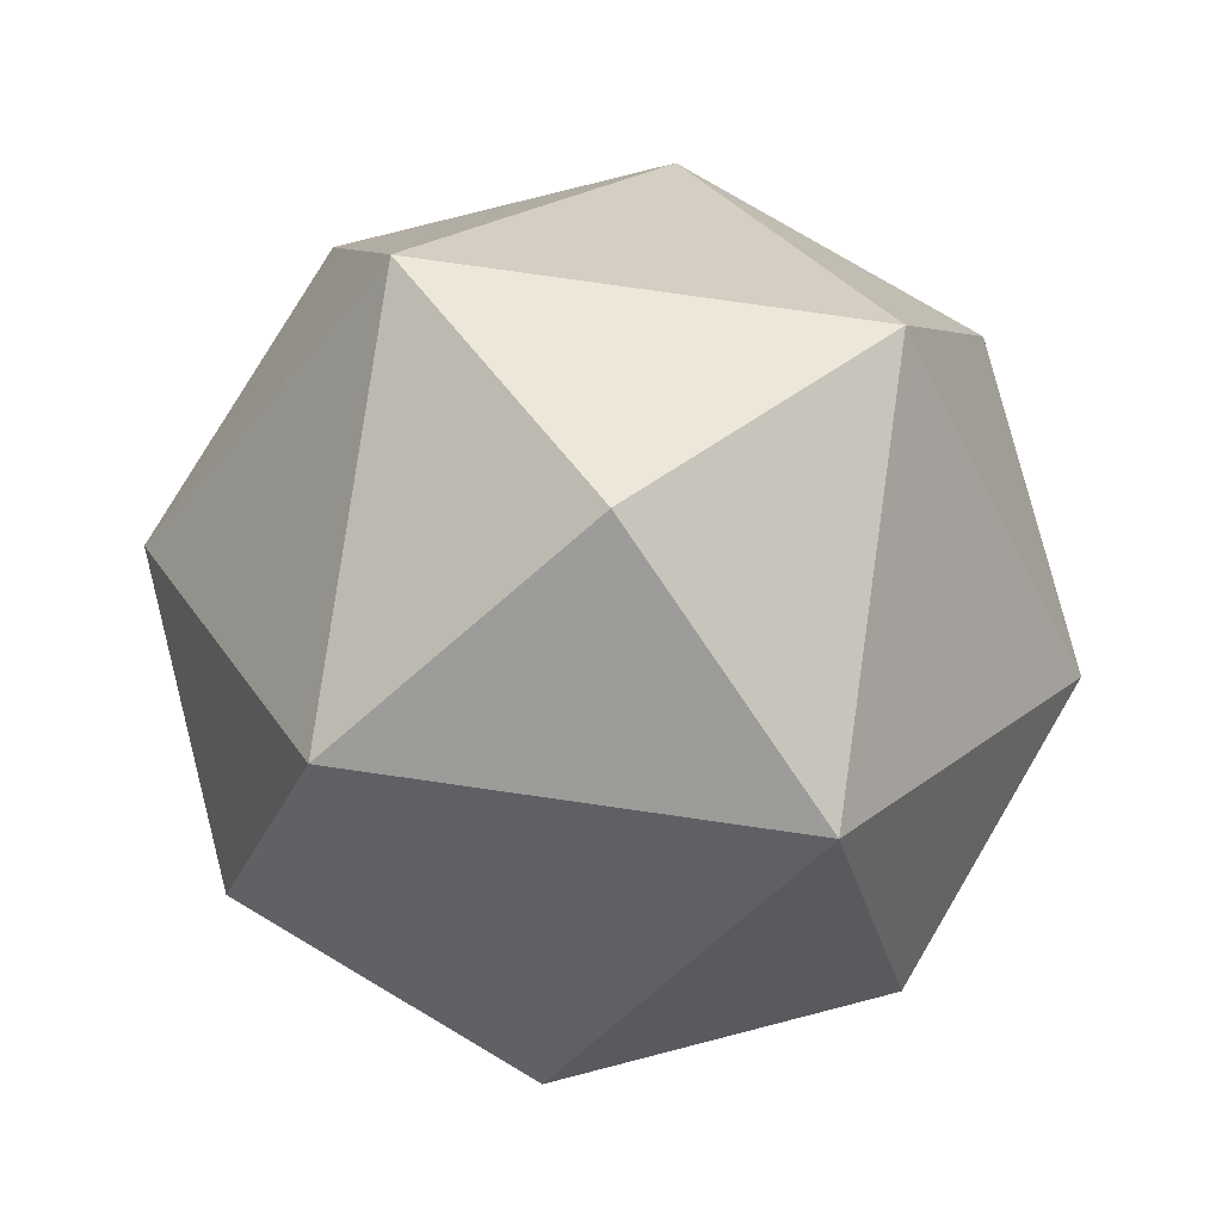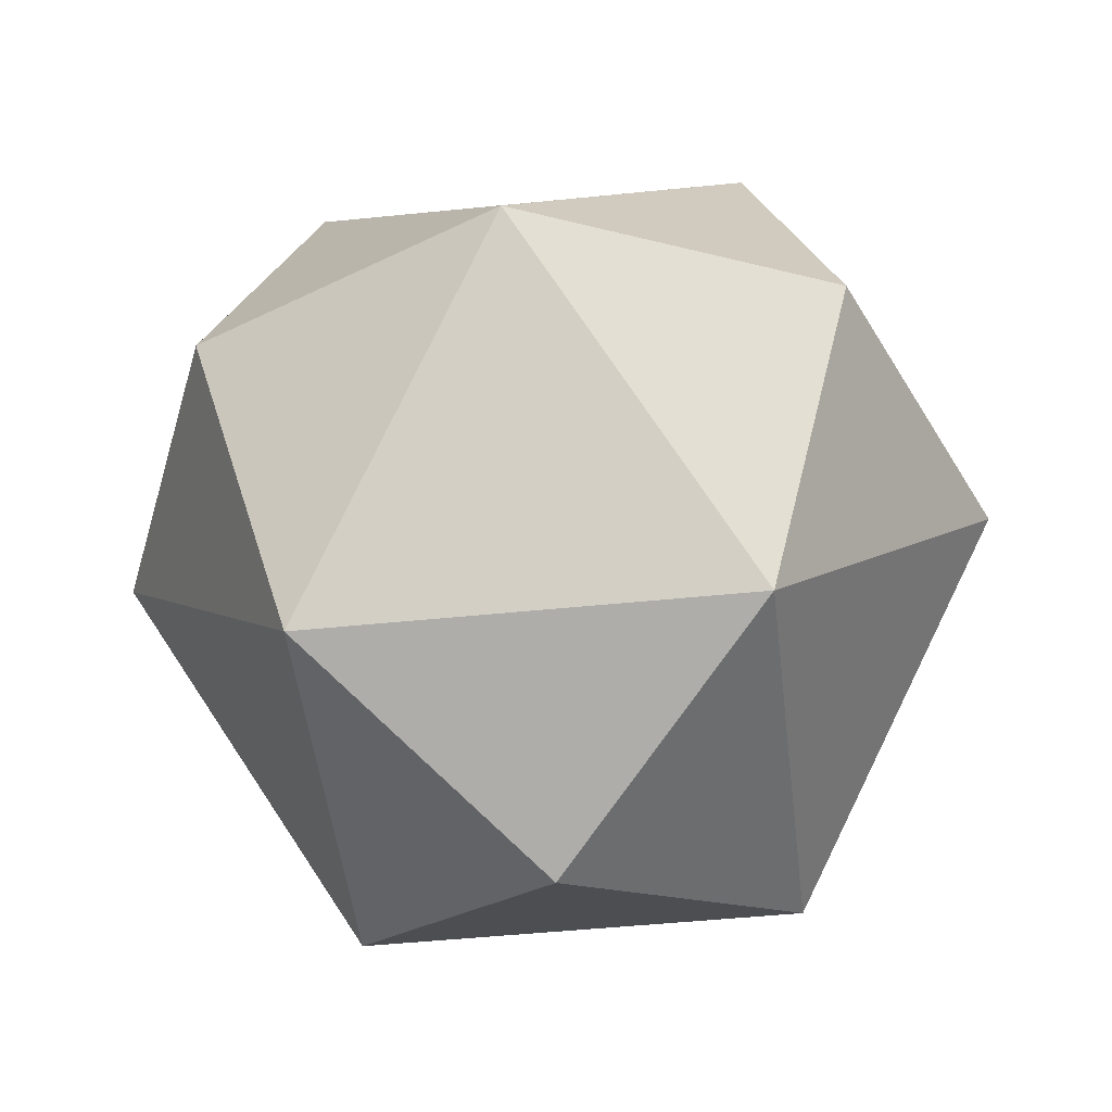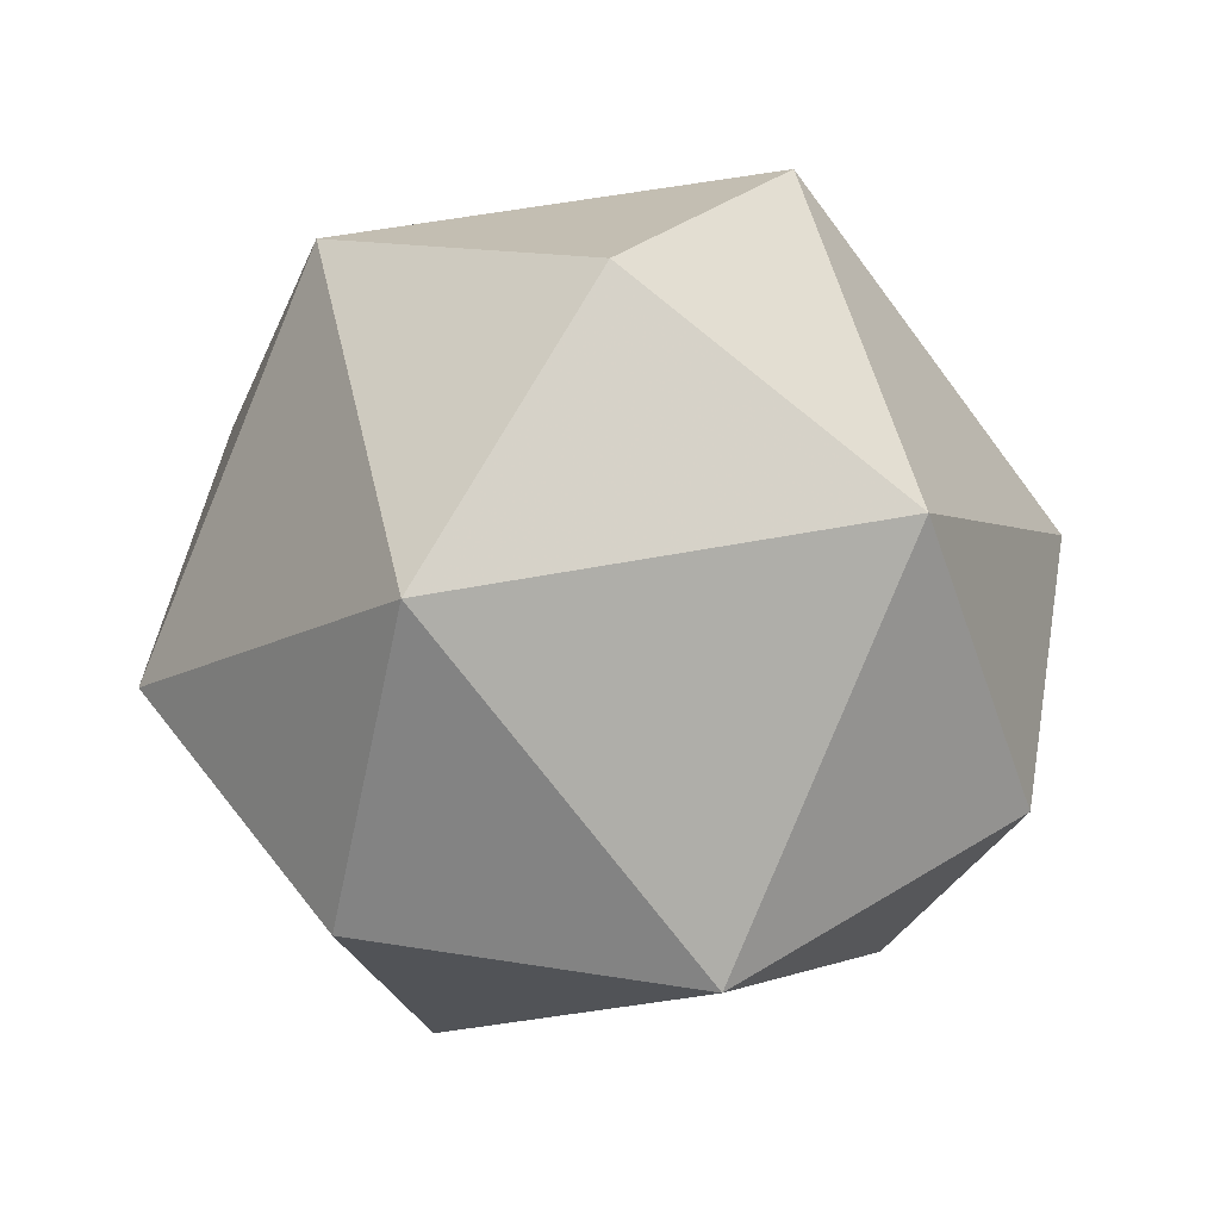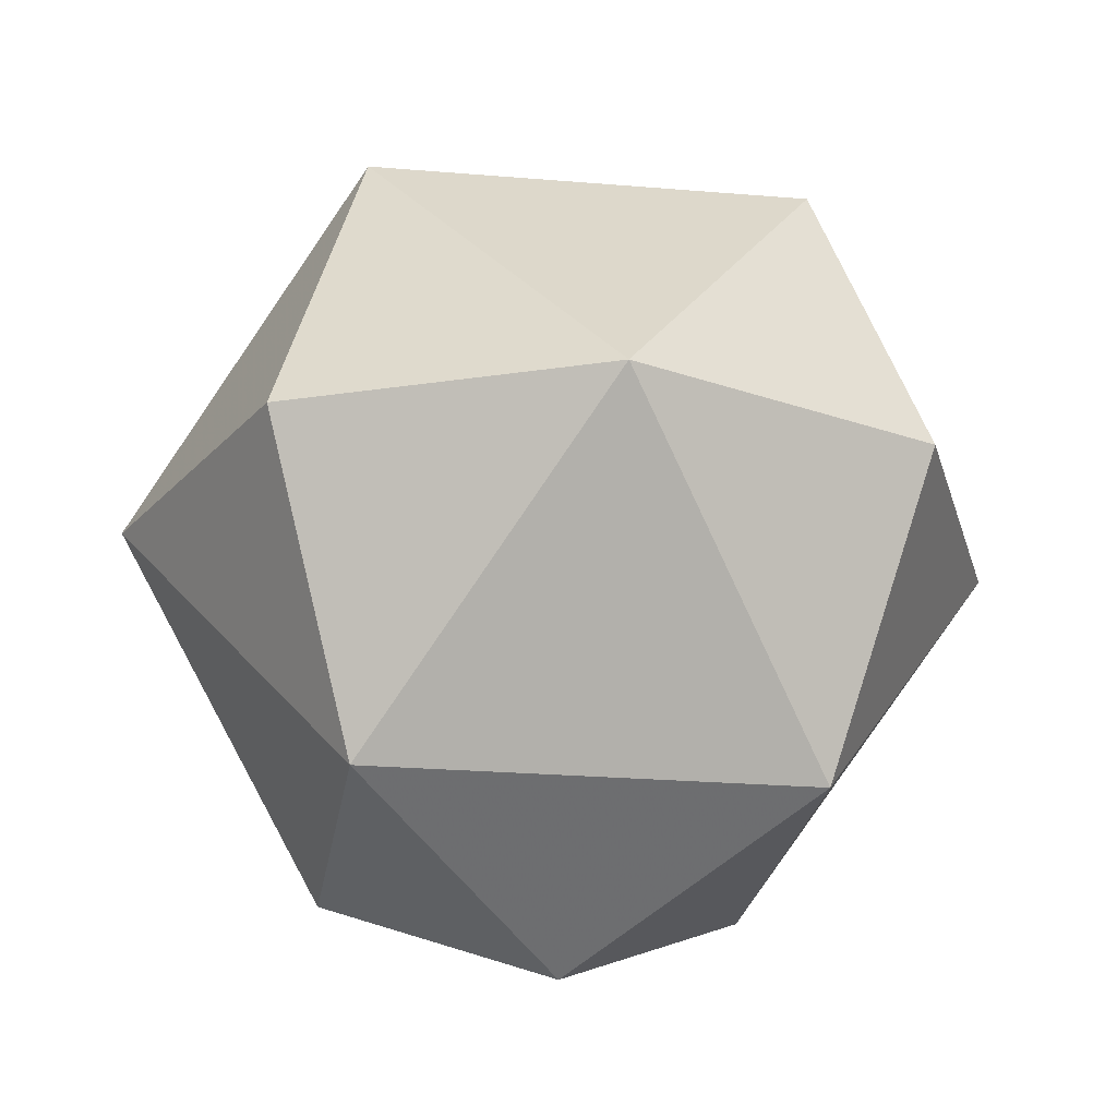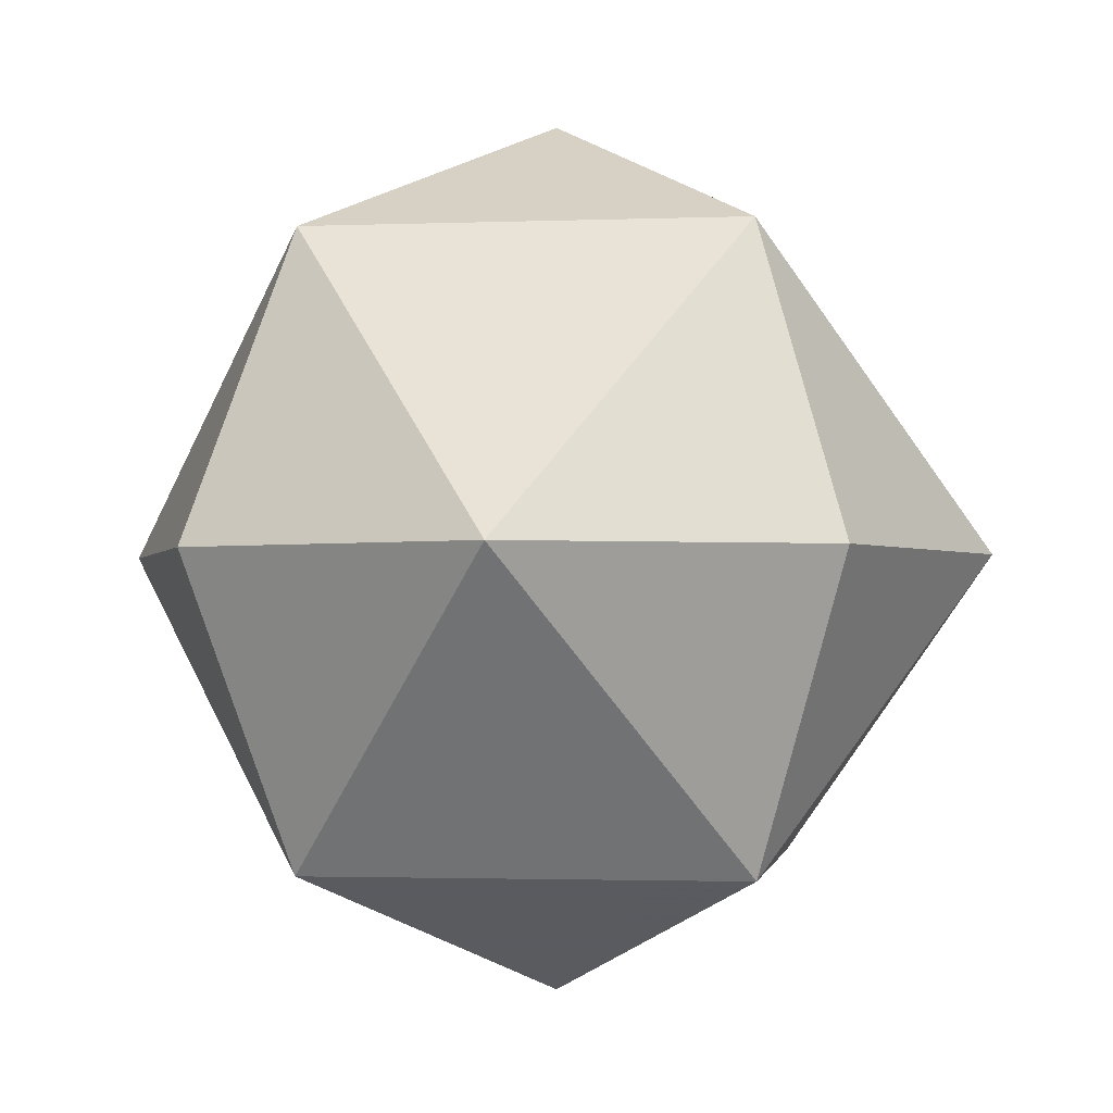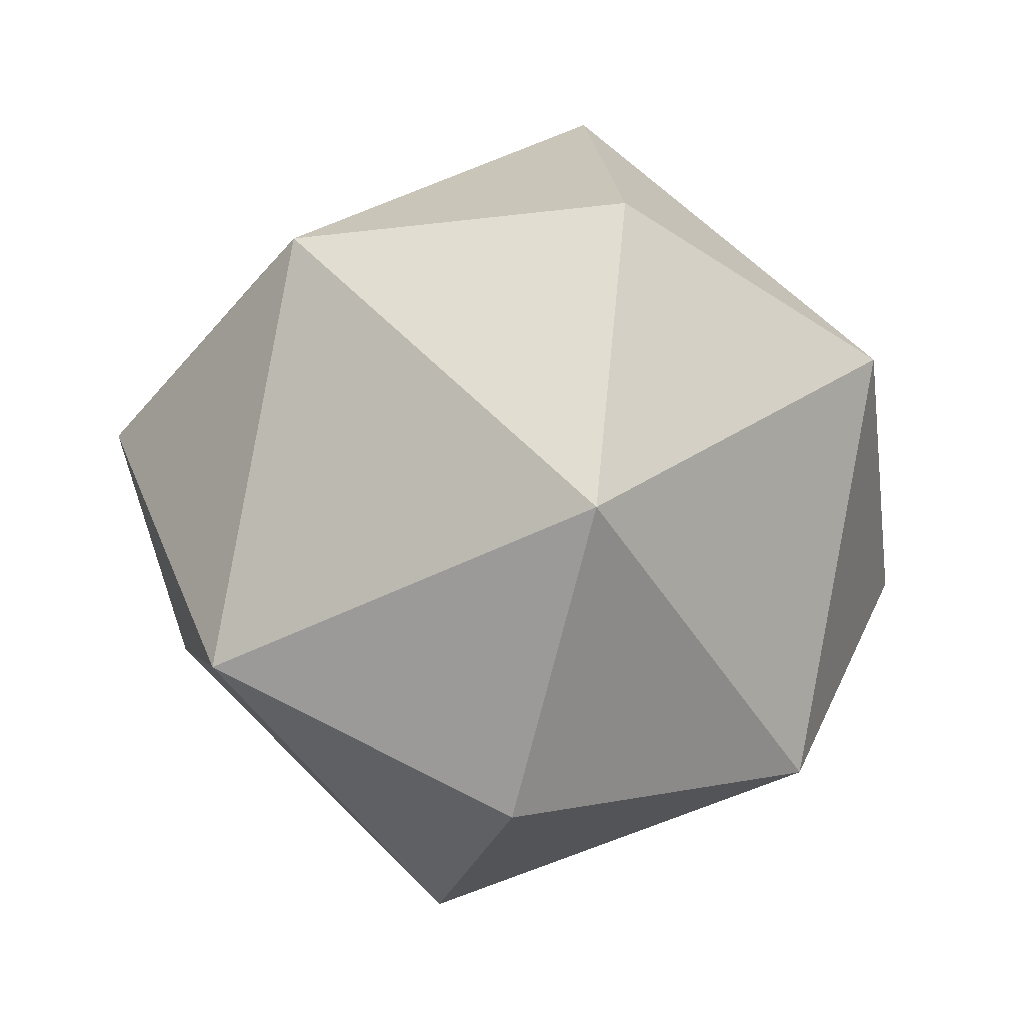
<metadata>
{"format":"obj","ext":"obj","renderer":"f3d","projection":"perspective","resolution":1024,"background":"white","views":[{"elev":79.3,"azim":-126.9,"up":"+Z"},{"elev":-47.5,"azim":-38.4,"up":"+Z"},{"elev":48.6,"azim":32.6,"up":"+Y"},{"elev":-23.7,"azim":-143.1,"up":"+Z"},{"elev":-1.9,"azim":-36.8,"up":"+Z"},{"elev":-46.6,"azim":-104.9,"up":"+Y"}]}
</metadata>
<code>
v 1.1 0 0
v 0.7778 0.7778 0
v 0.7778 0 0.7778
v 0 0.7778 0.7778
v 0 0 1.1
v 0.7778 0 0.7778
v 0.7778 0.7778 0
v 0 0.7778 0.7778
v 0.7778 0 0.7778
v 0 1.1 0
v 0 0.7778 0.7778
v 0.7778 0.7778 0
v 1.1 0 0
v 0.7778 0.7778 0
v 0.7778 0 -0.7778
v 0 0.7778 -0.7778
v 0 0 -1.1
v 0.7778 0 -0.7778
v 0.7778 0.7778 0
v 0 0.7778 -0.7778
v 0.7778 0 -0.7778
v 0 1.1 0
v 0 0.7778 -0.7778
v 0.7778 0.7778 0
v 1.1 0 0
v 0.7778 -0.7778 0
v 0.7778 0 0.7778
v 0 -0.7778 0.7778
v 0 0 1.1
v 0.7778 0 0.7778
v 0.7778 -0.7778 0
v 0 -0.7778 0.7778
v 0.7778 0 0.7778
v 0 -1.1 0
v 0 -0.7778 0.7778
v 0.7778 -0.7778 0
v 1.1 0 0
v 0.7778 -0.7778 0
v 0.7778 0 -0.7778
v 0 -0.7778 -0.7778
v 0 0 -1.1
v 0.7778 0 -0.7778
v 0.7778 -0.7778 0
v 0 -0.7778 -0.7778
v 0.7778 0 -0.7778
v 0 -1.1 0
v 0 -0.7778 -0.7778
v 0.7778 -0.7778 0
v -1.1 0 0
v -0.7778 0.7778 0
v -0.7778 0 0.7778
v 0 0.7778 0.7778
v 0 0 1.1
v -0.7778 0 0.7778
v -0.7778 0.7778 0
v 0 0.7778 0.7778
v -0.7778 0 0.7778
v 0 1.1 0
v 0 0.7778 0.7778
v -0.7778 0.7778 0
v -1.1 0 0
v -0.7778 0.7778 0
v -0.7778 0 -0.7778
v 0 0.7778 -0.7778
v 0 0 -1.1
v -0.7778 0 -0.7778
v -0.7778 0.7778 0
v 0 0.7778 -0.7778
v -0.7778 0 -0.7778
v 0 1.1 0
v 0 0.7778 -0.7778
v -0.7778 0.7778 0
v -1.1 0 0
v -0.7778 -0.7778 0
v -0.7778 0 0.7778
v 0 -0.7778 0.7778
v 0 0 1.1
v -0.7778 0 0.7778
v -0.7778 -0.7778 0
v 0 -0.7778 0.7778
v -0.7778 0 0.7778
v 0 -1.1 0
v 0 -0.7778 0.7778
v -0.7778 -0.7778 0
v -1.1 0 0
v -0.7778 -0.7778 0
v -0.7778 0 -0.7778
v 0 -0.7778 -0.7778
v 0 0 -1.1
v -0.7778 0 -0.7778
v -0.7778 -0.7778 0
v 0 -0.7778 -0.7778
v -0.7778 0 -0.7778
v 0 -1.1 0
v 0 -0.7778 -0.7778
v -0.7778 -0.7778 0
g mesh6811656
f 1 2 3
f 4 5 6
f 7 8 9
f 10 11 12
g mesh6811658
f 13 15 14
f 16 18 17
f 19 21 20
f 22 24 23
g mesh6811660
f 25 27 26
f 28 30 29
f 31 33 32
f 34 36 35
g mesh6811662
f 37 38 39
f 40 41 42
f 43 44 45
f 46 47 48
g mesh6811664
f 49 51 50
f 52 54 53
f 55 57 56
f 58 60 59
g mesh6811666
f 61 62 63
f 64 65 66
f 67 68 69
f 70 71 72
g mesh6811668
f 73 74 75
f 76 77 78
f 79 80 81
f 82 83 84
g mesh6811670
f 85 87 86
f 88 90 89
f 91 93 92
f 94 96 95

</code>
